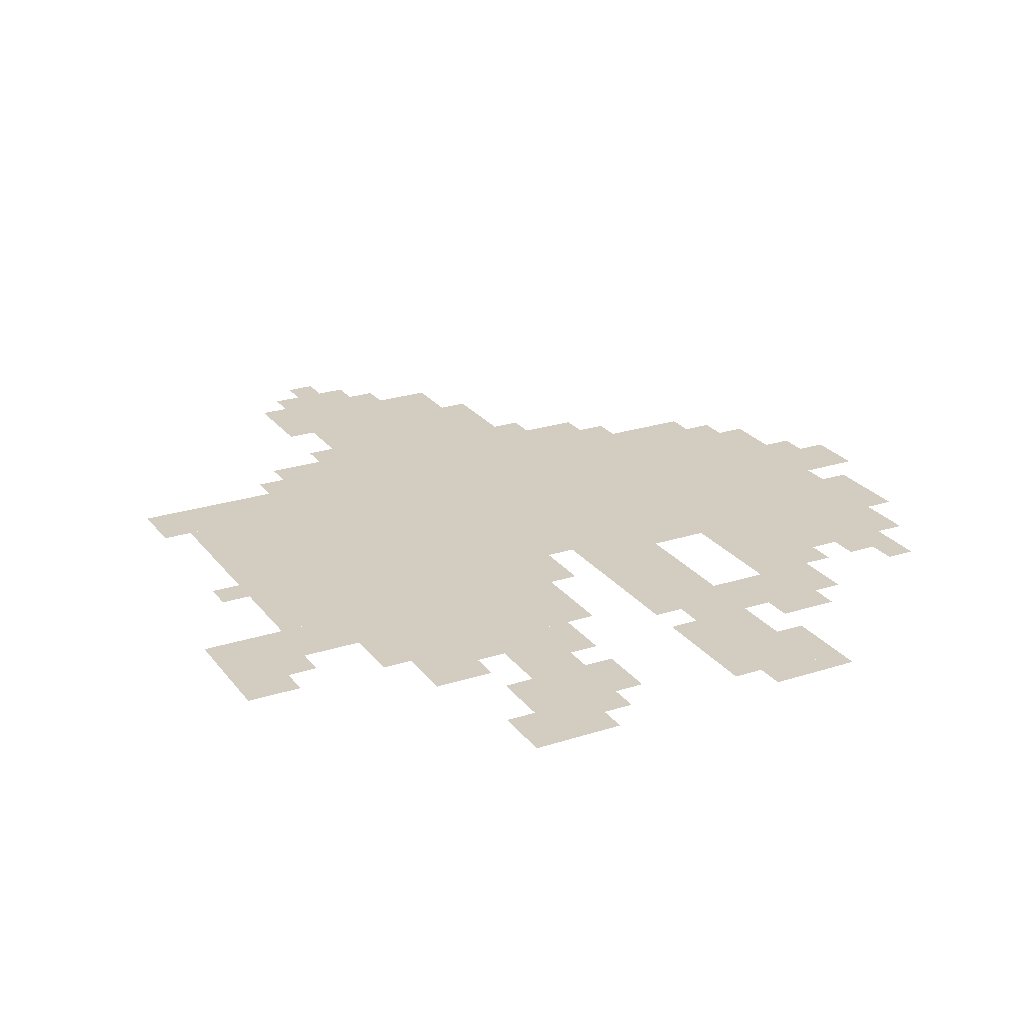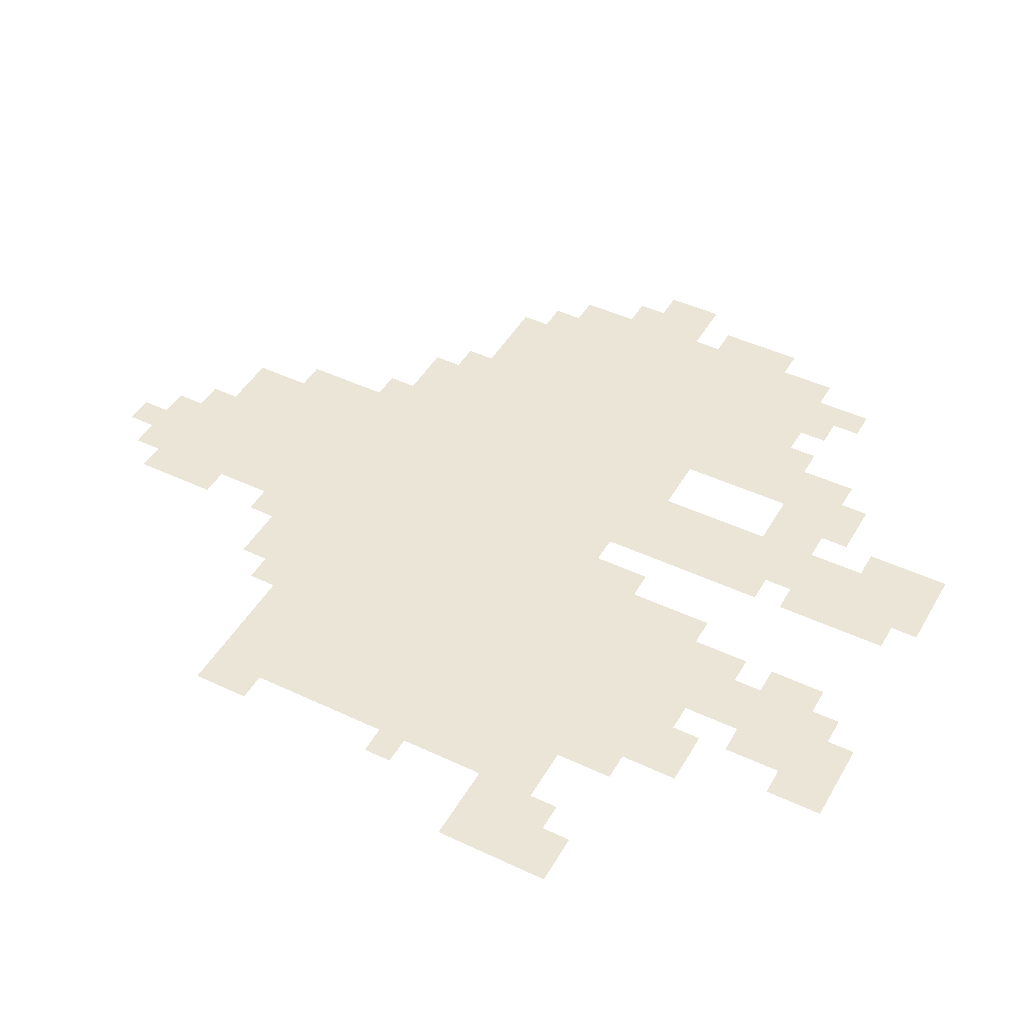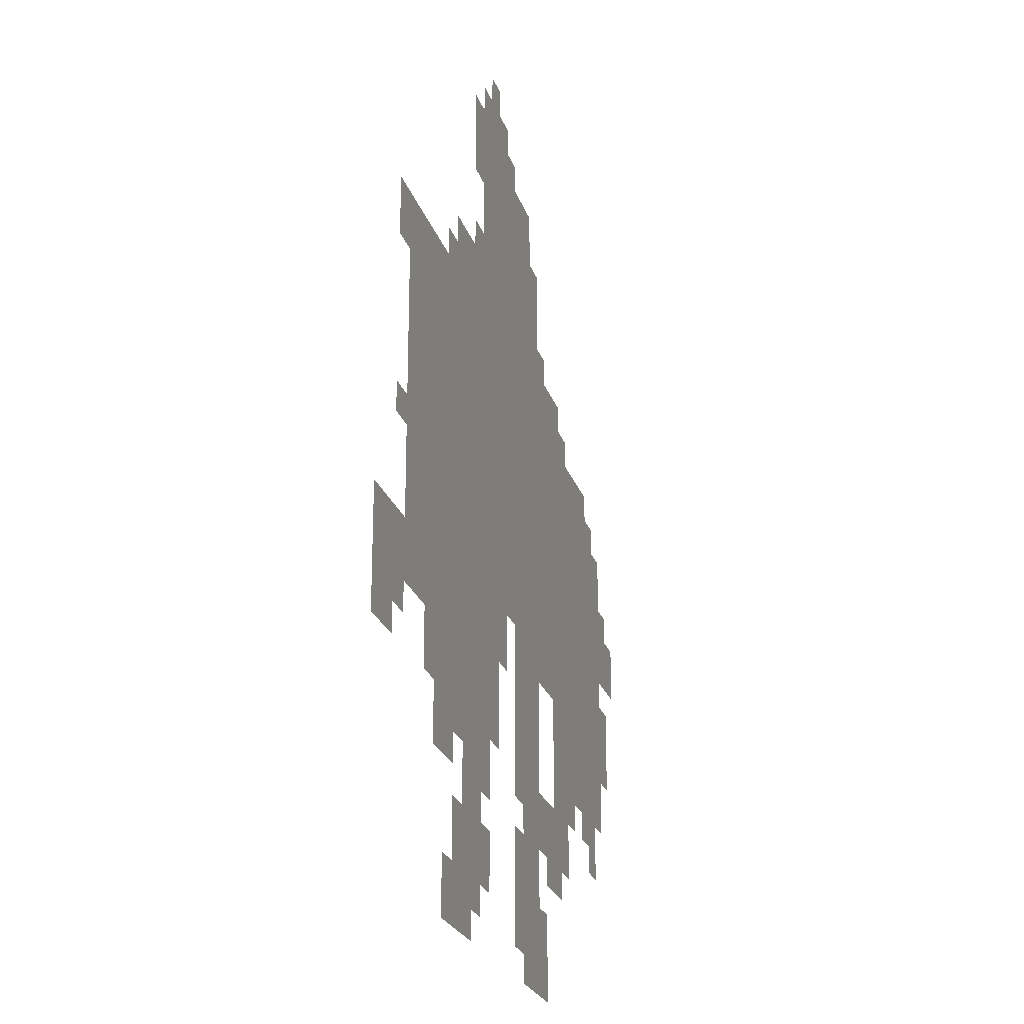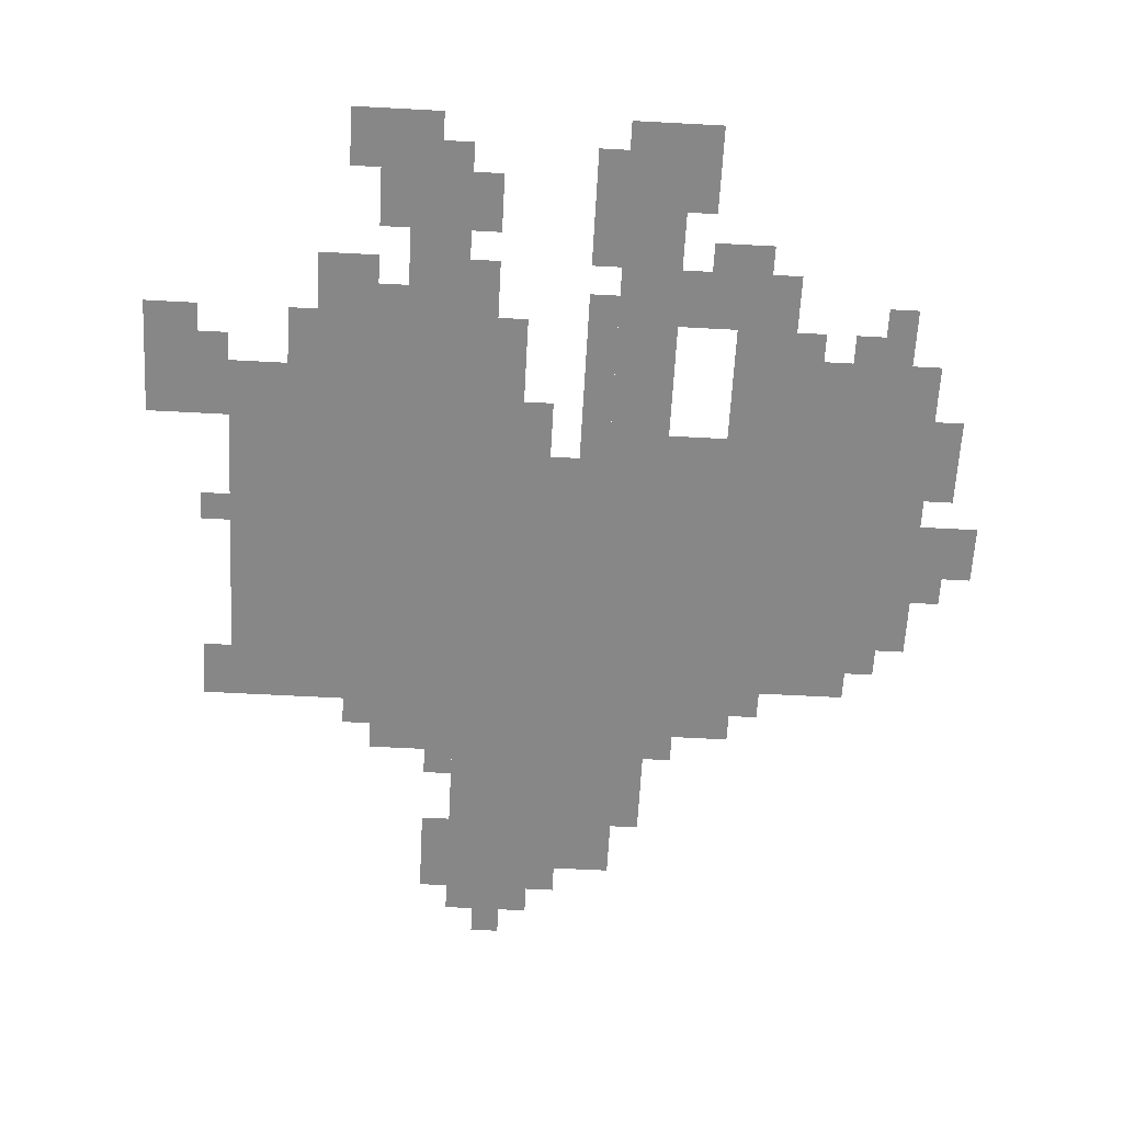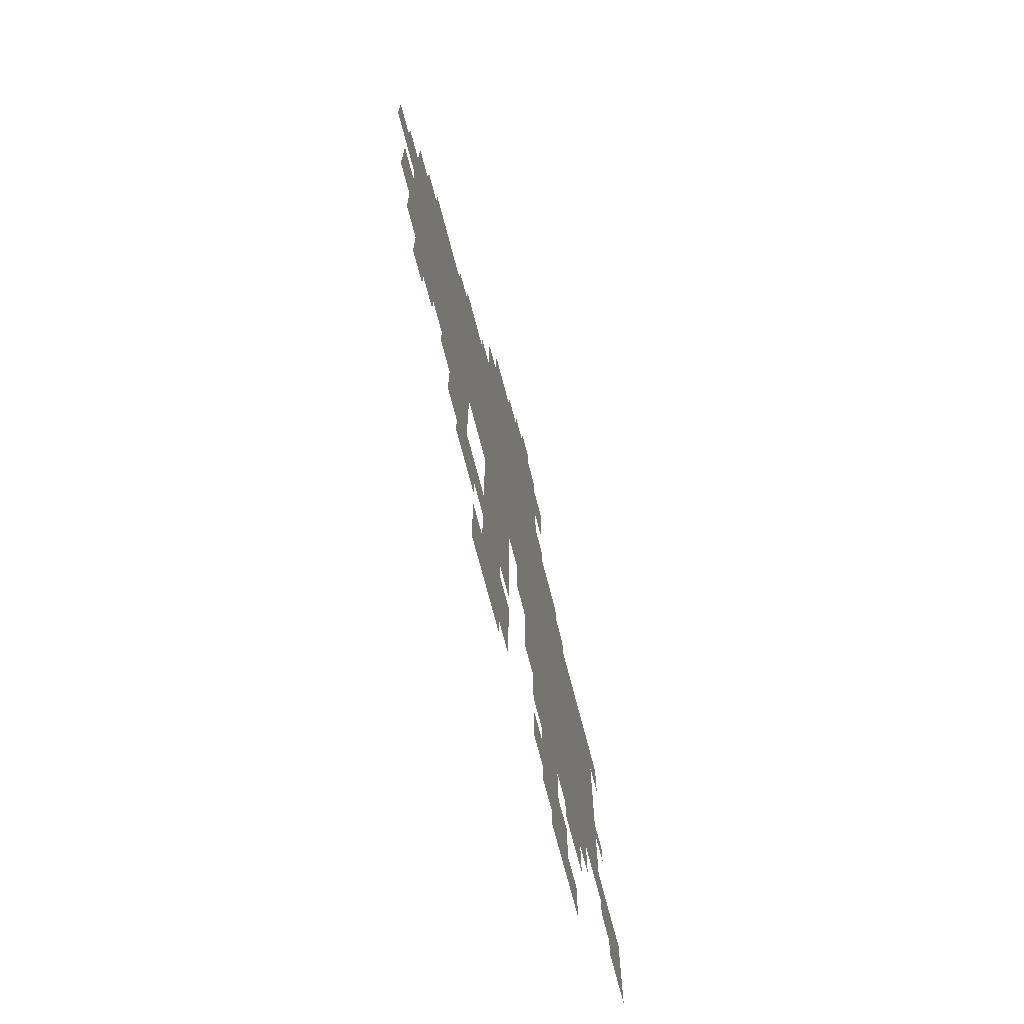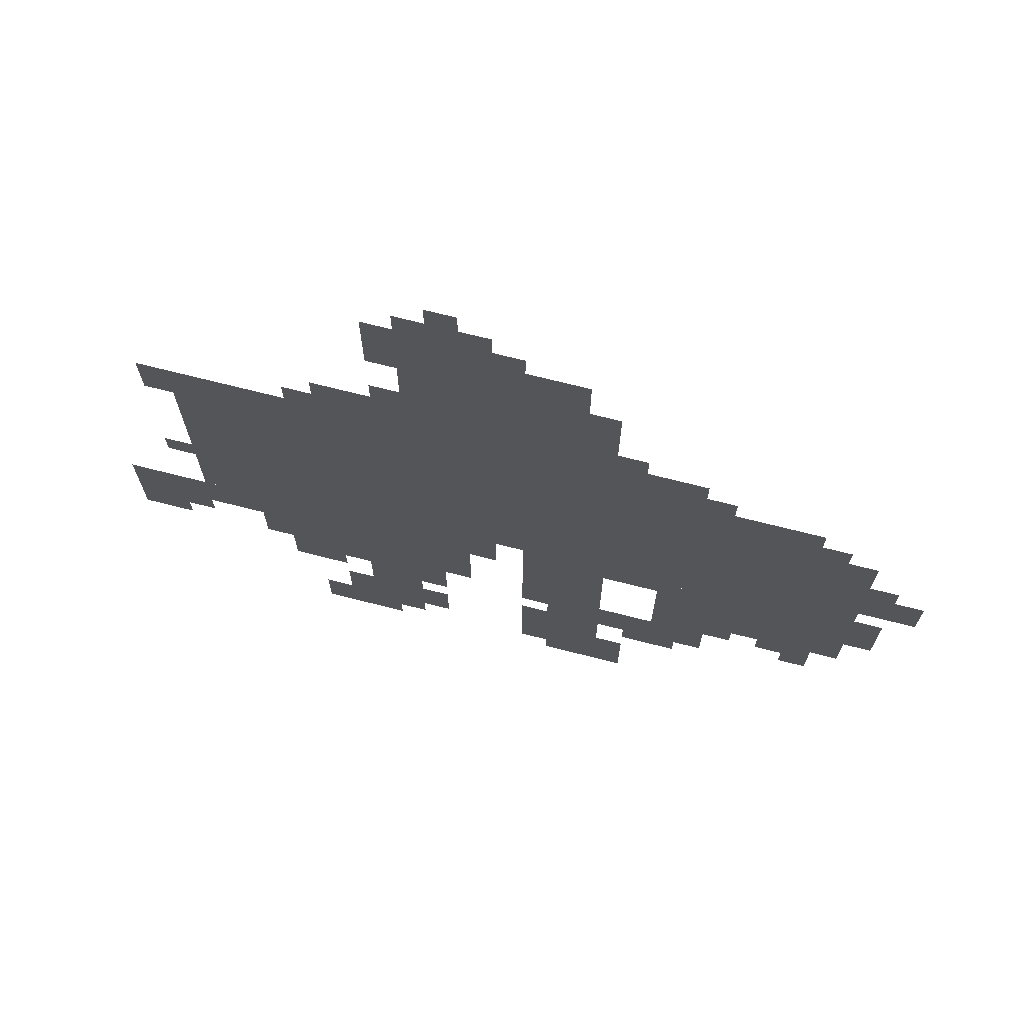
<metadata>
{"format":"obj","ext":"obj","renderer":"f3d","projection":"perspective","resolution":1024,"background":"white","views":[{"elev":24.5,"azim":-27.9,"up":"+Z"},{"elev":45.6,"azim":-61.5,"up":"+Z"},{"elev":-23.5,"azim":-74.3,"up":"+Y"},{"elev":-62.6,"azim":-3.1,"up":"+Z"},{"elev":-72.9,"azim":104.6,"up":"+Y"},{"elev":71.4,"azim":14.2,"up":"+Y"}]}
</metadata>
<code>
g zhenming-mesh
v -96 383 0
v -96 639 0
v -480 639 0
v -480 383 0
v -480 383 0
v -480 639 0
v -832 639 0
v -832 383 0
v -384 639 0
v -384 927 0
v -576 927 0
v -576 639 0
v -512 223 0
v -512 383 0
v -768 383 0
v -768 223 0
v -64 255 0
v -64 383 0
v -288 383 0
v -288 255 0
v -256 639 0
v -256 735 0
v -384 735 0
v -384 639 0
v -352 0 0
v -352 191 0
v -416 191 0
v -416 0 0
v -352 191 0
v -352 383 0
v -416 383 0
v -416 191 0
v -576 639 0
v -576 703 0
v -736 703 0
v -736 639 0
v -224 159 0
v -224 223 0
v -352 223 0
v -352 159 0
v -736 639 0
v -736 703 0
v -864 703 0
v -864 639 0
v -576 703 0
v -576 767 0
v -672 767 0
v -672 703 0
v -480 927 0
v -480 991 0
v -576 991 0
v -576 927 0
v -576 127 0
v -576 223 0
v -640 223 0
v -640 127 0
v -768 287 0
v -768 351 0
v -864 351 0
v -864 287 0
v -576 31 0
v -576 127 0
v -640 127 0
v -640 31 0
v 0 447 0
v 0 511 0
v -64 511 0
v -64 447 0
v -864 223 0
v -864 287 0
v -922 287 0
v -922 223 0
v -864 287 0
v -864 351 0
v -922 351 0
v -922 287 0
v -64 479 0
v -64 607 0
v -96 607 0
v -96 479 0
v -672 159 0
v -672 223 0
v -736 223 0
v -736 159 0
v -416 191 0
v -416 287 0
v -448 287 0
v -448 191 0
v -416 287 0
v -416 383 0
v -448 383 0
v -448 287 0
v -64 383 0
v -64 479 0
v -96 479 0
v -96 383 0
v -480 319 0
v -480 383 0
v -512 383 0
v -512 319 0
v -768 351 0
v -768 383 0
v -832 383 0
v -832 351 0
v -192 223 0
v -192 255 0
v -256 255 0
v -256 223 0
v -320 31 0
v -320 95 0
v -352 95 0
v -352 31 0
v -288 351 0
v -288 383 0
v -352 383 0
v -352 351 0
v -256 127 0
v -256 159 0
v -320 159 0
v -320 127 0
v -544 63 0
v -544 127 0
v -576 127 0
v -576 63 0
v -544 159 0
v -544 223 0
v -576 223 0
v -576 159 0
v -96 191 0
v -96 255 0
v -128 255 0
v -128 191 0
v -672 0 0
v -672 63 0
v -704 63 0
v -704 0 0
v -32 351 0
v -32 415 0
v -64 415 0
v -64 351 0
v -416 95 0
v -416 159 0
v -448 159 0
v -448 95 0
v -416 31 0
v -416 95 0
v -448 95 0
v -448 31 0
v -640 63 0
v -640 127 0
v -672 127 0
v -672 63 0
v -352 735 0
v -352 799 0
v -384 799 0
v -384 735 0
v -128 639 0
v -128 671 0
v -192 671 0
v -192 639 0
v -192 639 0
v -192 671 0
v -256 671 0
v -256 639 0
v -576 895 0
v -576 959 0
v -608 959 0
v -608 895 0
v -352 799 0
v -352 863 0
v -384 863 0
v -384 799 0
v -640 0 0
v -640 63 0
v -672 63 0
v -672 0 0
v -832 447 0
v -832 479 0
v -864 479 0
v -864 447 0
v -32 511 0
v -32 543 0
v -64 543 0
v -64 511 0
v -672 703 0
v -672 735 0
v -704 735 0
v -704 703 0
v -224 671 0
v -224 703 0
v -256 703 0
v -256 671 0
v -640 191 0
v -640 223 0
v -672 223 0
v -672 191 0
v -128 223 0
v -128 255 0
v -160 255 0
v -160 223 0
v -832 255 0
v -832 287 0
v -864 287 0
v -864 255 0
v -608 0 0
v -608 31 0
v -640 31 0
v -640 0 0
v -320 0 0
v -320 31 0
v -352 31 0
v -352 0 0
v -32 319 0
v -32 351 0
v -64 351 0
v -64 319 0
v -576 863 0
v -576 895 0
v -608 895 0
v -608 863 0
v -256 223 0
v -256 255 0
v -288 255 0
v -288 223 0
v -576 767 0
v -576 799 0
v -608 799 0
v -608 767 0
v -320 735 0
v -320 767 0
v -352 767 0
v -352 735 0
v -512 991 0
v -512 1023 0
v -544 1023 0
v -544 991 0
v -448 927 0
v -448 959 0
v -480 959 0
v -480 927 0
g zhenming-mesh_0
f 3 2 1
f 1 4 3
f 7 6 5
f 5 8 7
f 11 10 9
f 9 12 11
f 15 14 13
f 13 16 15
f 19 18 17
f 17 20 19
f 23 22 21
f 21 24 23
f 27 26 25
f 25 28 27
f 31 30 29
f 29 32 31
f 35 34 33
f 33 36 35
f 39 38 37
f 37 40 39
f 43 42 41
f 41 44 43
f 47 46 45
f 45 48 47
f 51 50 49
f 49 52 51
f 55 54 53
f 53 56 55
f 59 58 57
f 57 60 59
f 63 62 61
f 61 64 63
f 67 66 65
f 65 68 67
f 71 70 69
f 69 72 71
f 75 74 73
f 73 76 75
f 79 78 77
f 77 80 79
f 83 82 81
f 81 84 83
f 87 86 85
f 85 88 87
f 91 90 89
f 89 92 91
f 95 94 93
f 93 96 95
f 99 98 97
f 97 100 99
f 103 102 101
f 101 104 103
f 107 106 105
f 105 108 107
f 111 110 109
f 109 112 111
f 115 114 113
f 113 116 115
f 119 118 117
f 117 120 119
f 123 122 121
f 121 124 123
f 127 126 125
f 125 128 127
f 131 130 129
f 129 132 131
f 135 134 133
f 133 136 135
f 139 138 137
f 137 140 139
f 143 142 141
f 141 144 143
f 147 146 145
f 145 148 147
f 151 150 149
f 149 152 151
f 155 154 153
f 153 156 155
f 159 158 157
f 157 160 159
f 163 162 161
f 161 164 163
f 167 166 165
f 165 168 167
f 171 170 169
f 169 172 171
f 175 174 173
f 173 176 175
f 179 178 177
f 177 180 179
f 183 182 181
f 181 184 183
f 187 186 185
f 185 188 187
f 191 190 189
f 189 192 191
f 195 194 193
f 193 196 195
f 199 198 197
f 197 200 199
f 203 202 201
f 201 204 203
f 207 206 205
f 205 208 207
f 211 210 209
f 209 212 211
f 215 214 213
f 213 216 215
f 219 218 217
f 217 220 219
f 223 222 221
f 221 224 223
f 227 226 225
f 225 228 227
f 231 230 229
f 229 232 231
f 235 234 233
f 233 236 235
f 239 238 237
f 237 240 239

</code>
